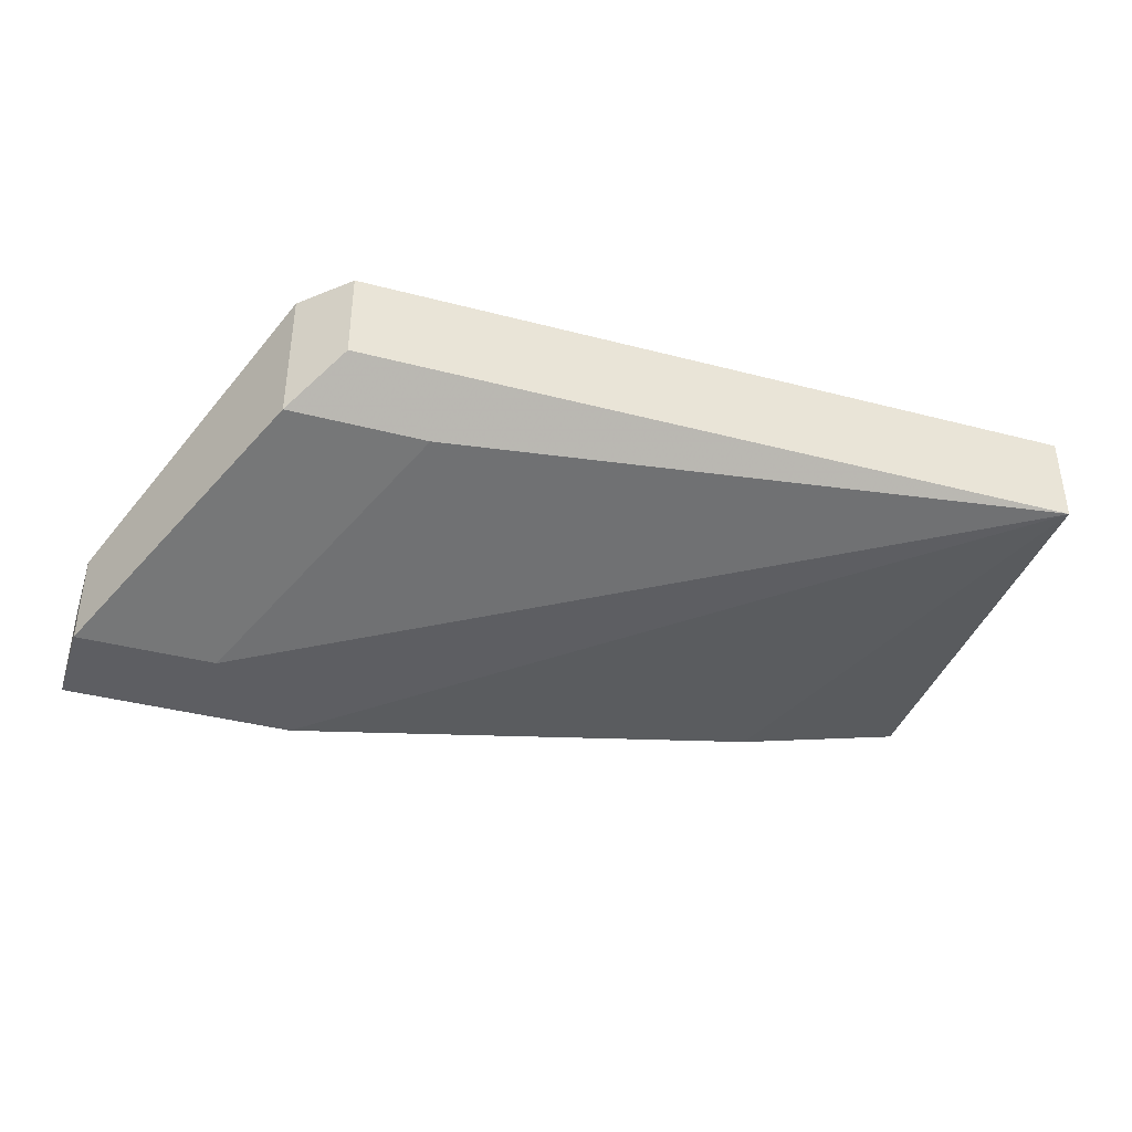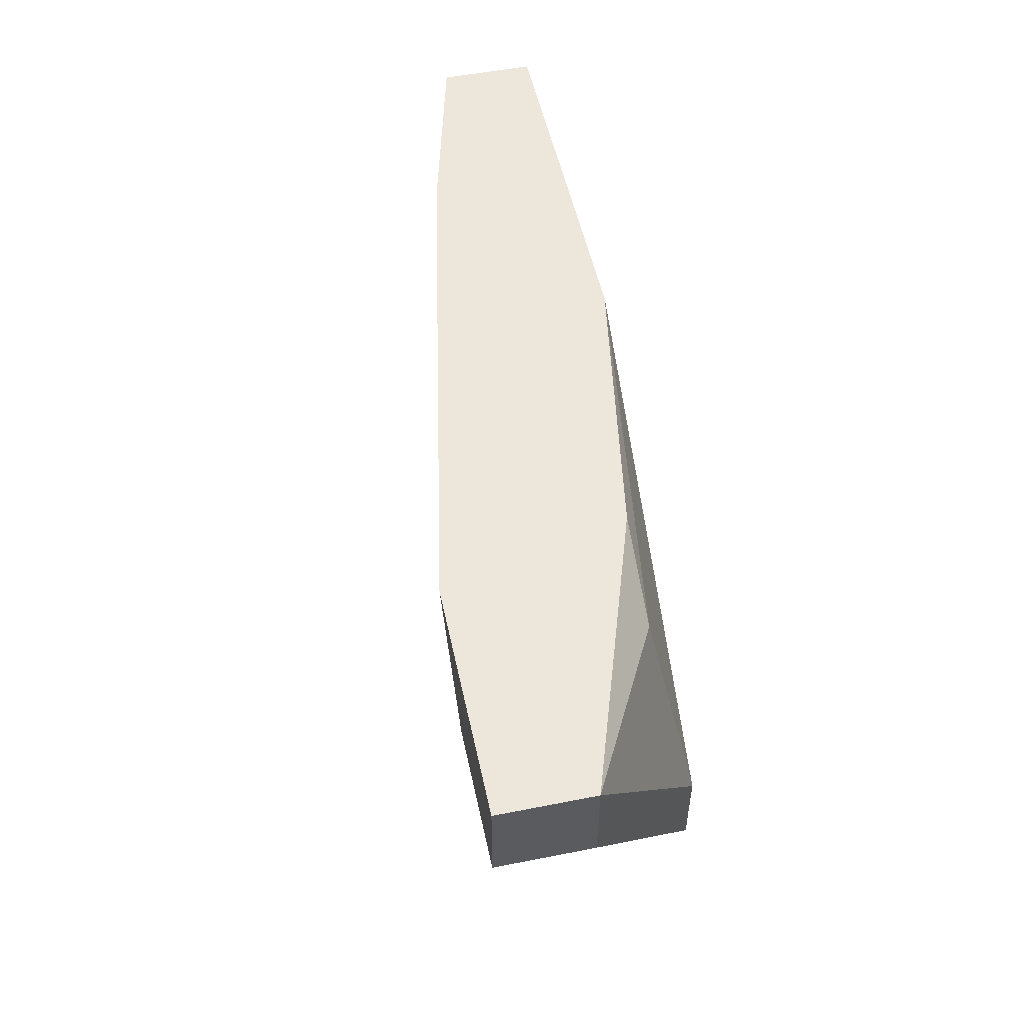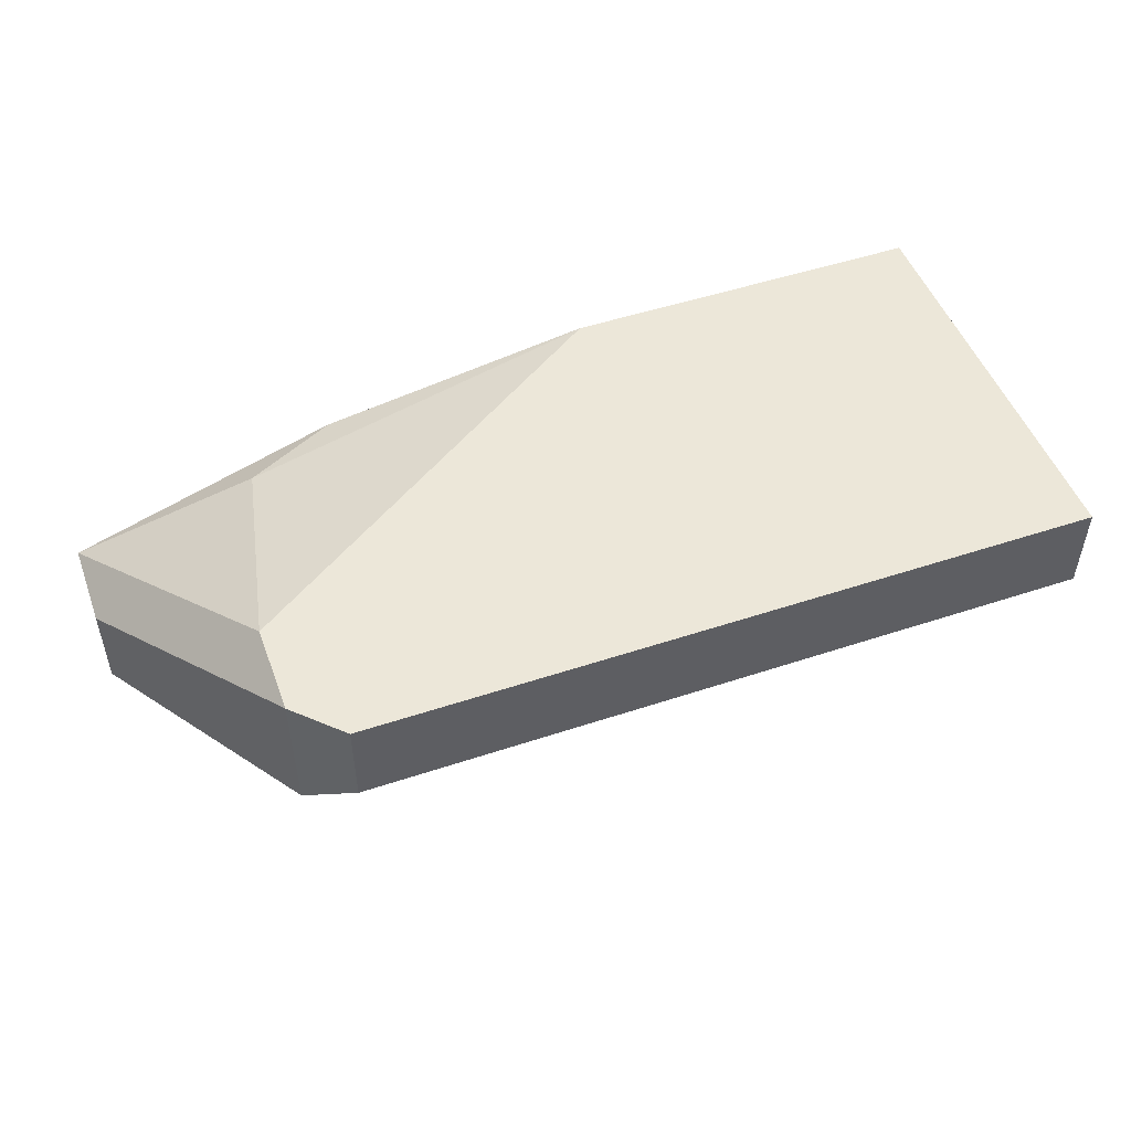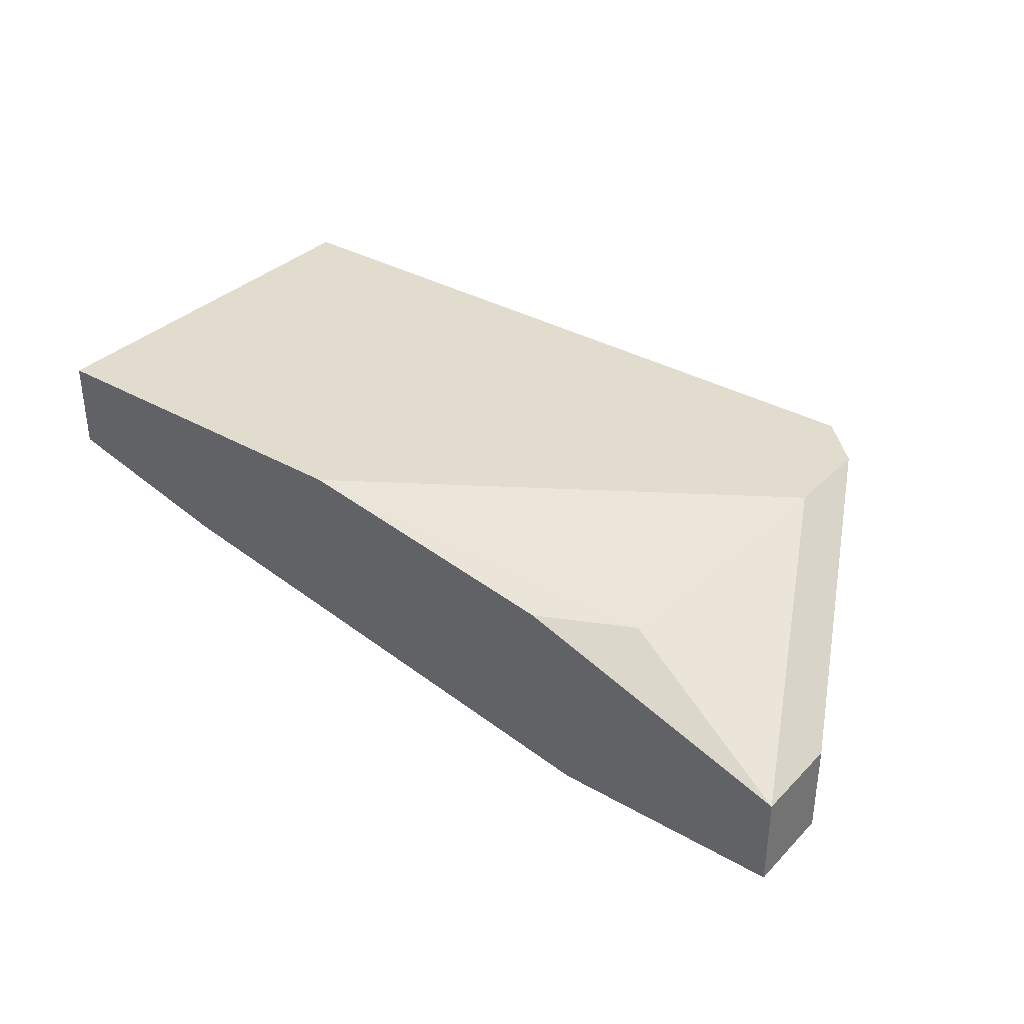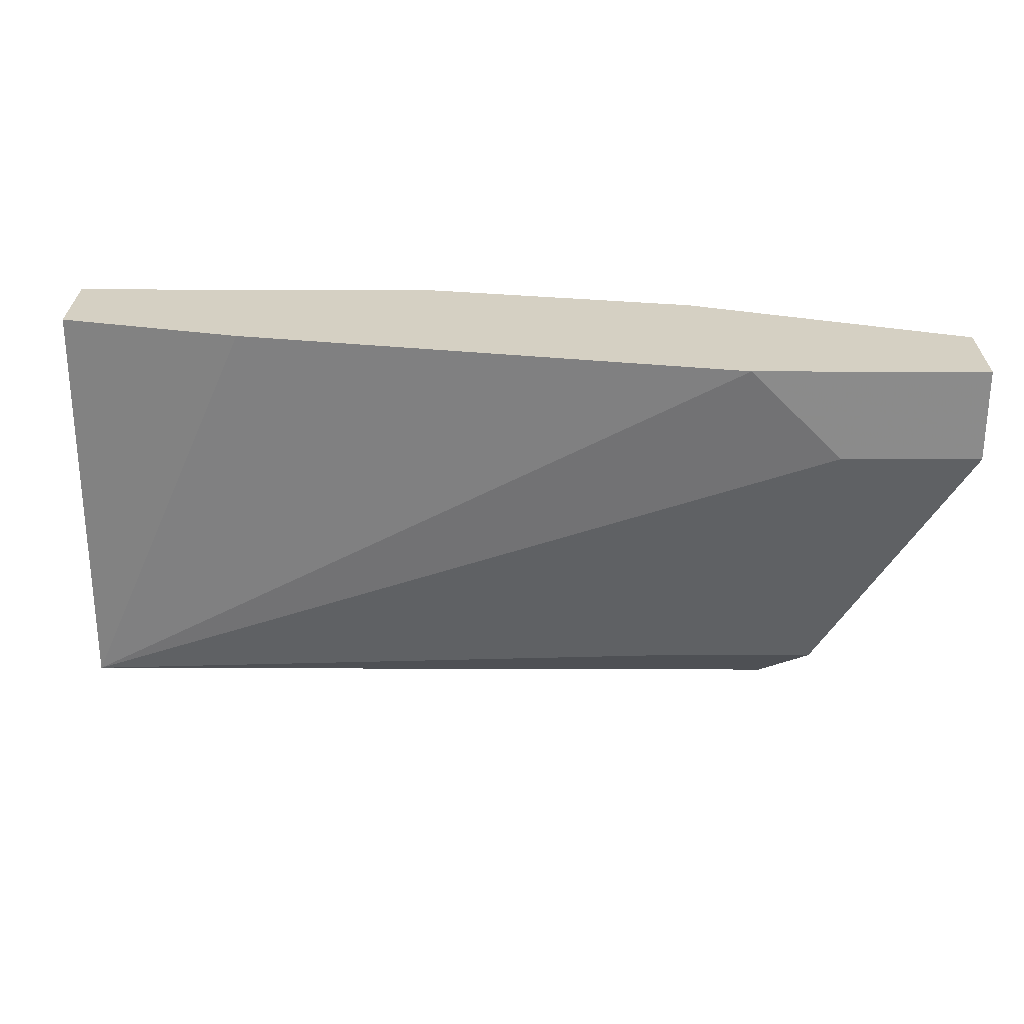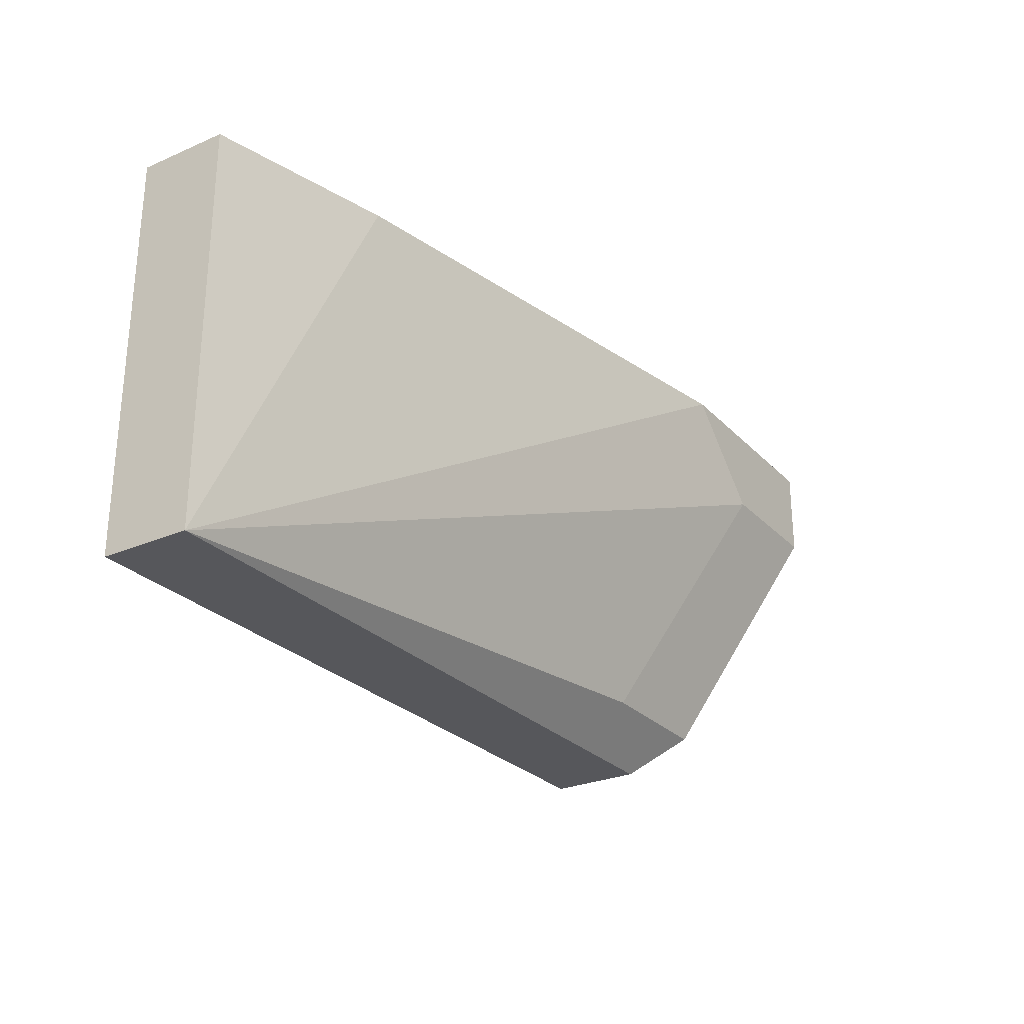
<metadata>
{"format":"obj","ext":"obj","renderer":"f3d","projection":"perspective","resolution":1024,"background":"white","views":[{"elev":-39.1,"azim":-18.1,"up":"+Z"},{"elev":52.4,"azim":-102.0,"up":"+Y"},{"elev":49.9,"azim":-20.1,"up":"+Z"},{"elev":34.6,"azim":-142.5,"up":"+Z"},{"elev":26.2,"azim":-179.7,"up":"+Y"},{"elev":-27.1,"azim":123.5,"up":"+Y"}]}
</metadata>
<code>
v -0.02573 -0.000562 0.02862
v -0.02573 -0.009601 0.02636
v -0.02912 -0.002823 0.0241
v -0.02912 -0.007341 0.02975
v -0.02912 -0.009601 0.02636
v -0.02912 -0.009601 0.02975
v -0.01896 -0.000562 0.02975
v -0.009914 -0.01073 0.02749
v -0.009914 -0.01073 0.02975
v -0.009914 -0.000562 0.02749
v -0.009914 -0.000562 0.02975
v -0.02686 -0.000562 0.0241
v -0.03252 -0.002823 0.02636
v -0.03252 -0.002823 0.0241
v -0.03252 -0.000562 0.02636
v -0.03252 -0.000562 0.0241
v -0.01444 -0.000562 0.02636
v -0.02799 -0.01073 0.02749
v -0.02799 -0.01073 0.02975
v -0.02799 -0.001693 0.02862
f 15 4 20
f 10 11 9
f 9 11 6
f 11 10 12
f 10 9 8
f 11 12 1
f 6 13 14
f 2 8 18
f 8 9 18
f 13 6 15
f 1 12 15
f 14 13 15
f 6 11 7
f 11 1 7
f 15 6 4
f 6 7 4
f 9 6 19
f 18 9 19
f 6 18 19
f 8 2 3
f 12 8 3
f 2 14 3
f 14 12 3
f 12 10 17
f 8 12 17
f 10 8 17
f 6 14 5
f 14 2 5
f 18 6 5
f 2 18 5
f 12 14 16
f 15 12 16
f 14 15 16
f 1 15 20
f 7 1 20
f 4 7 20

</code>
